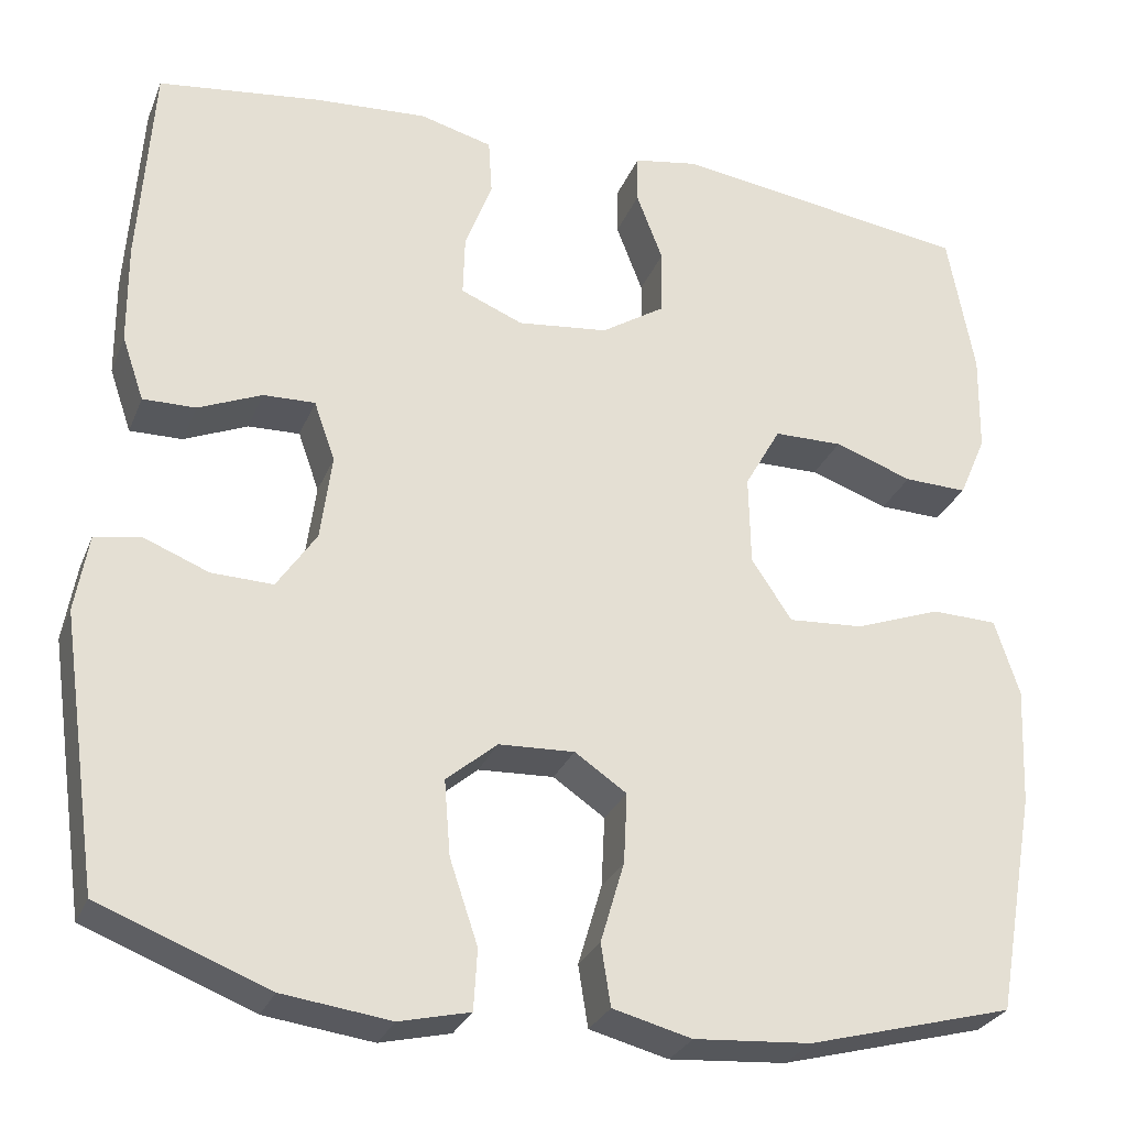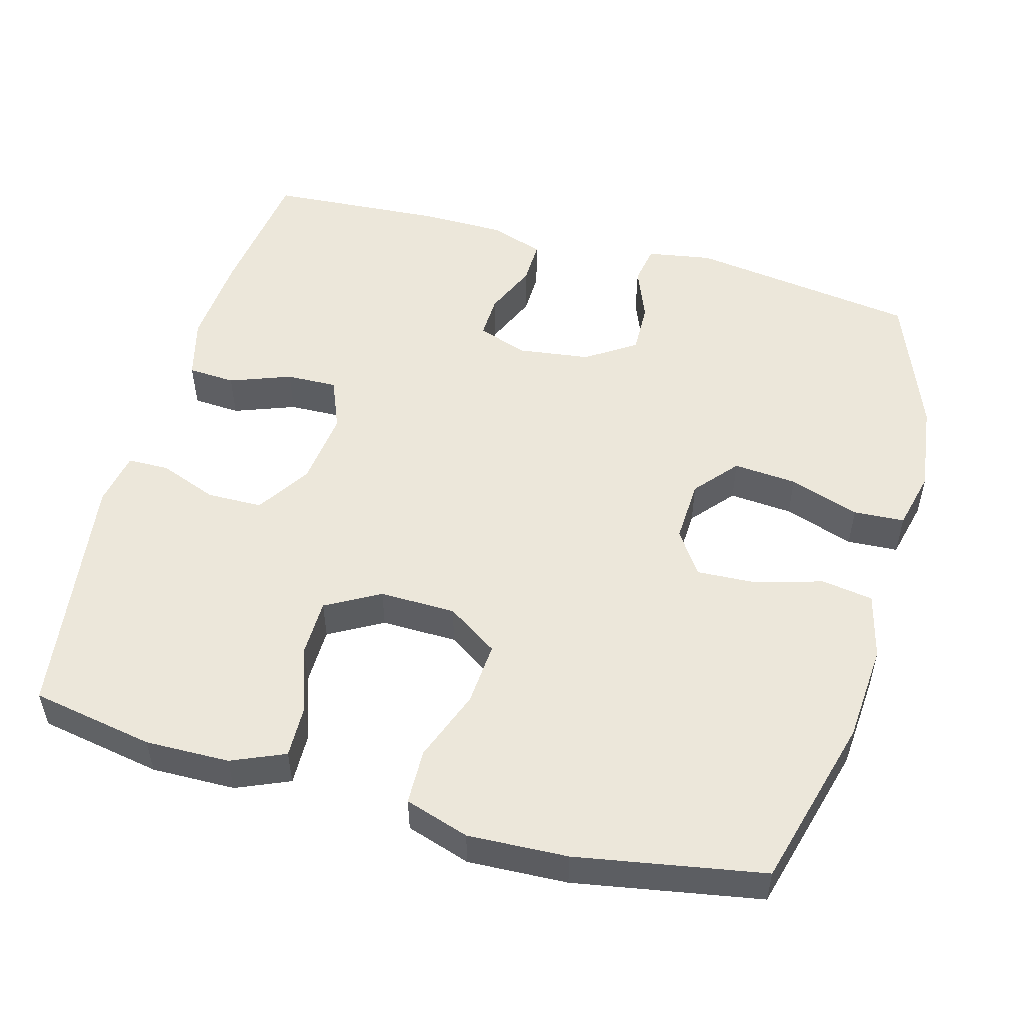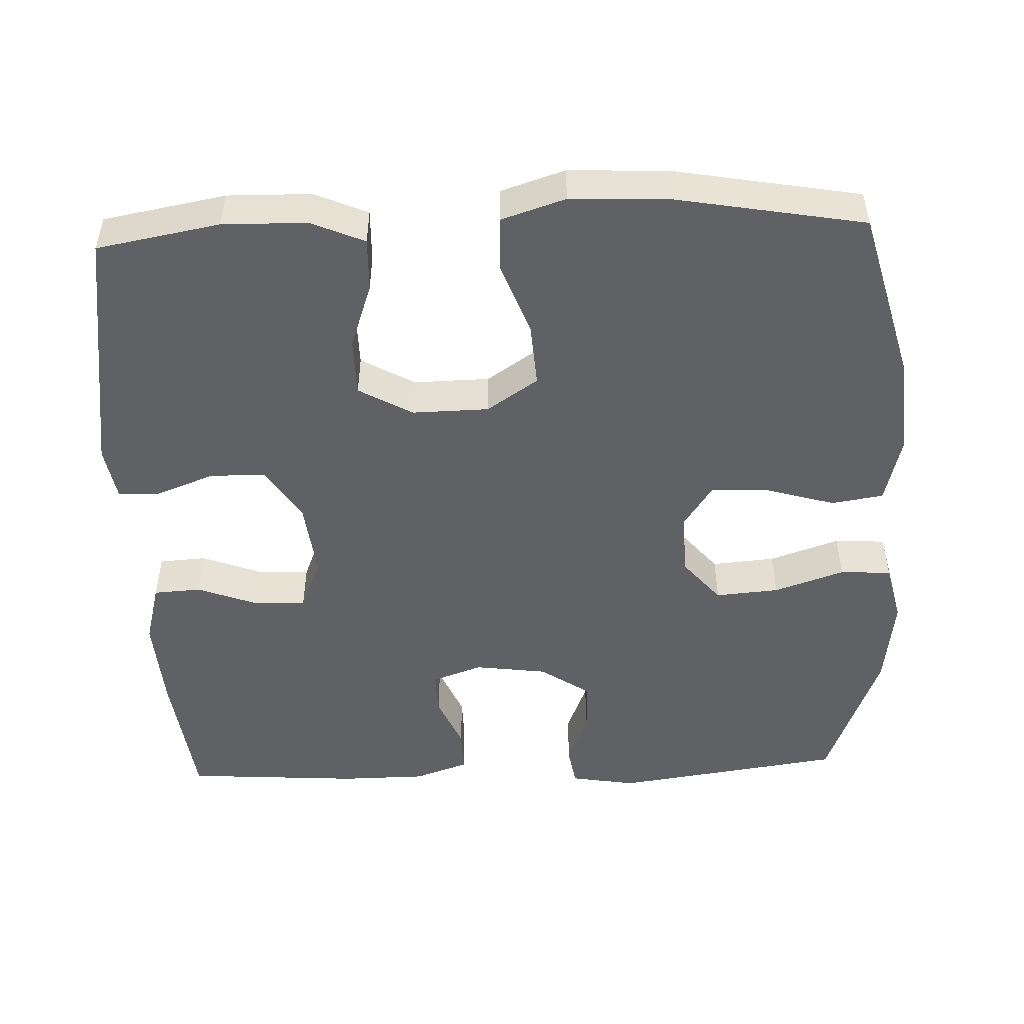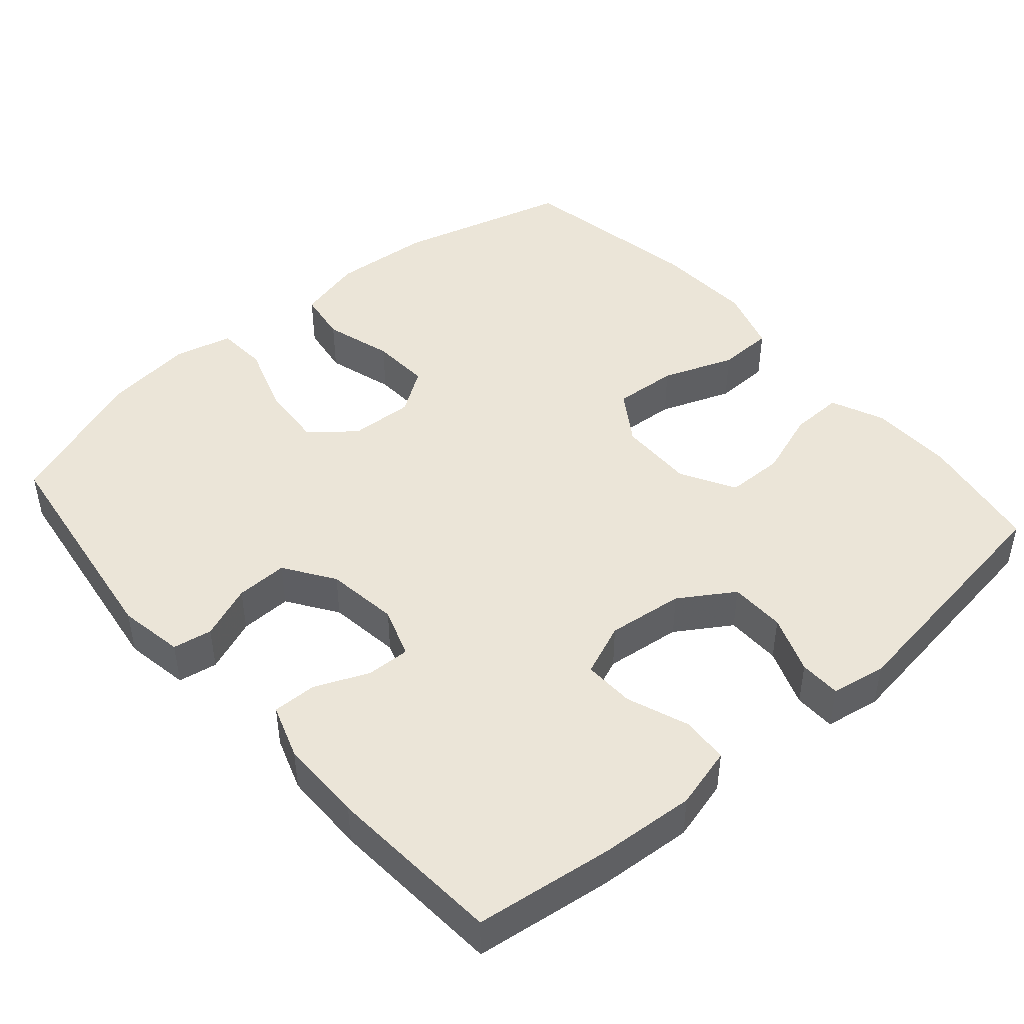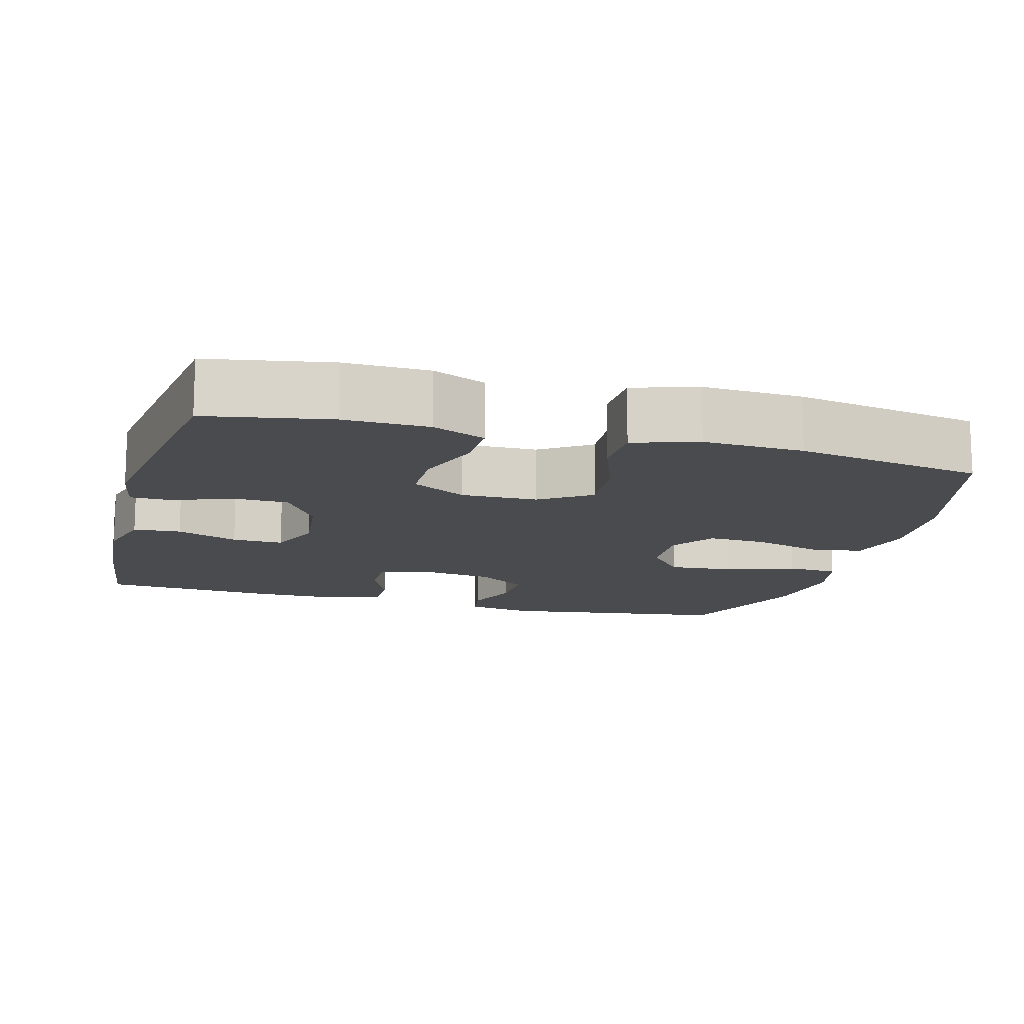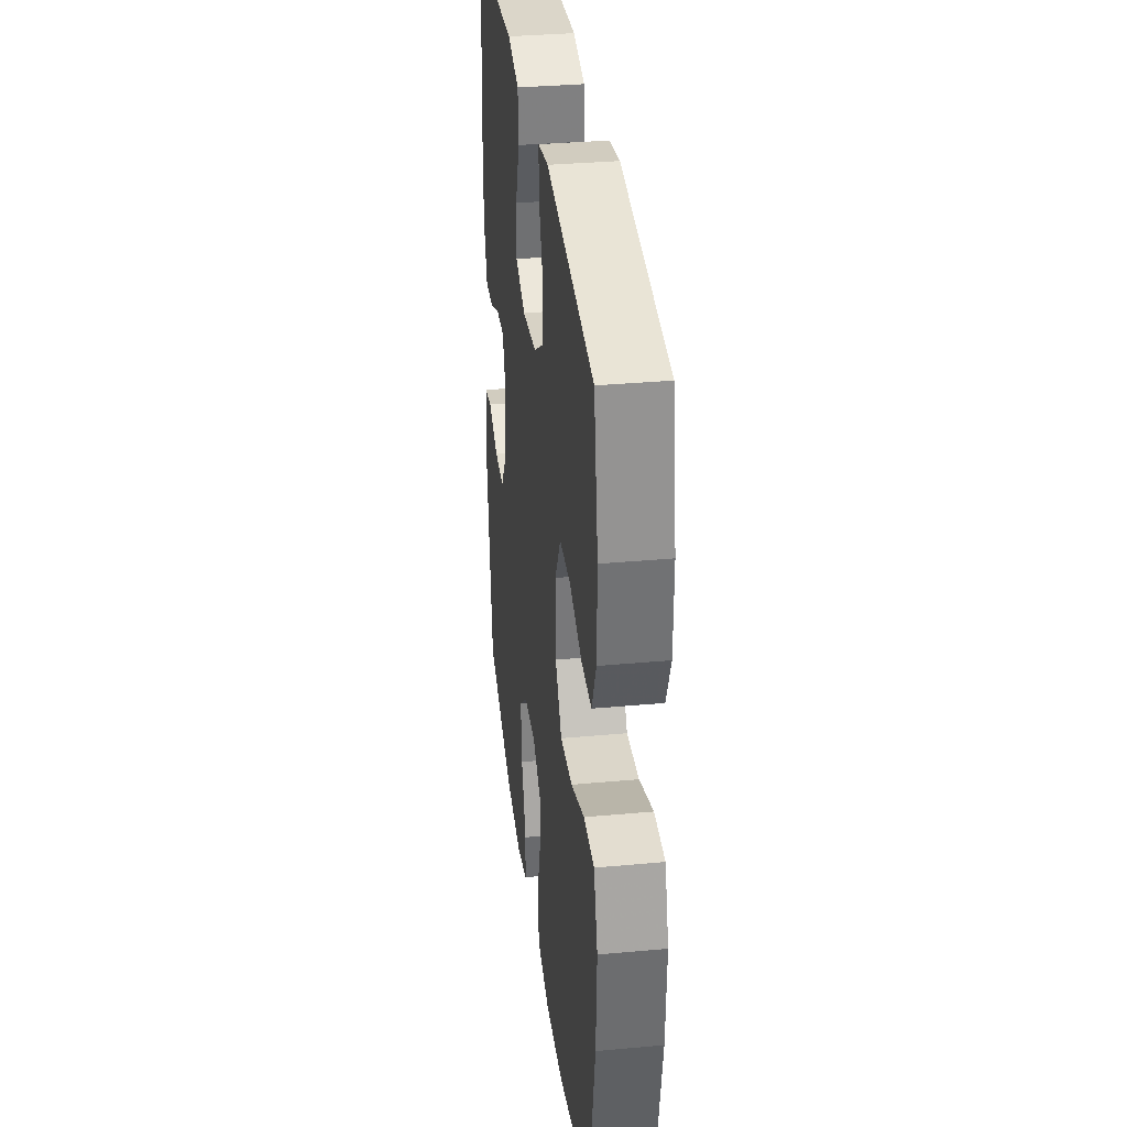
<metadata>
{"format":"obj","ext":"obj","renderer":"f3d","projection":"perspective","resolution":1024,"background":"white","views":[{"elev":-28.4,"azim":-19.2,"up":"+Z"},{"elev":52.1,"azim":105.5,"up":"+Y"},{"elev":-49.9,"azim":92.2,"up":"+Y"},{"elev":45.7,"azim":-41.0,"up":"+Y"},{"elev":-13.7,"azim":74.7,"up":"+Y"},{"elev":34.0,"azim":82.9,"up":"+Z"}]}
</metadata>
<code>
v 0.5 0.07 -0.5
v 0.266 0.07 -0.563
v 0.133 0.07 -0.573
v 0.043 0.07 -0.55
v 0.032 0.07 -0.48
v 0.059 0.07 -0.388
v 0.063 0.07 -0.308
v 0.004 0.07 -0.268
v -0.082 0.07 -0.272
v -0.14 0.07 -0.321
v -0.133 0.07 -0.407
v -0.101 0.07 -0.502
v -0.105 0.07 -0.571
v -0.185 0.07 -0.59
v -0.308 0.07 -0.574
v -0.5 0.07 -0.5
v -0.544 0.07 -0.19
v -0.529 0.07 -0.102
v -0.476 0.07 -0.093
v -0.403 0.07 -0.122
v -0.333 0.07 -0.124
v -0.288 0.07 -0.057
v -0.275 0.07 0.041
v -0.299 0.07 0.109
v -0.358 0.07 0.107
v -0.43 0.07 0.076
v -0.49 0.07 0.075
v -0.515 0.07 0.148
v -0.516 0.07 0.262
v -0.5 0.07 0.5
v -0.314 0.07 0.524
v -0.186 0.07 0.533
v -0.103 0.07 0.511
v -0.099 0.07 0.447
v -0.13 0.07 0.364
v -0.132 0.07 0.295
v -0.061 0.07 0.266
v 0.042 0.07 0.278
v 0.115 0.07 0.325
v 0.116 0.07 0.4
v 0.086 0.07 0.479
v 0.087 0.07 0.535
v 0.161 0.07 0.548
v 0.5 0.07 0.5
v 0.53 0.07 0.334
v 0.528 0.07 0.22
v 0.497 0.07 0.148
v 0.425 0.07 0.15
v 0.336 0.07 0.181
v 0.258 0.07 0.18
v 0.217 0.07 0.107
v 0.219 0.07 0.004
v 0.265 0.07 -0.065
v 0.351 0.07 -0.059
v 0.448 0.07 -0.023
v 0.523 0.07 -0.025
v 0.551 0.07 -0.112
v 0.545 0.07 -0.247
v 0.5 0 -0.5
v 0.266 0 -0.563
v 0.133 0 -0.573
v 0.043 0 -0.55
v 0.032 0 -0.48
v 0.059 0 -0.388
v 0.063 0 -0.308
v 0.004 0 -0.268
v -0.082 0 -0.272
v -0.14 0 -0.321
v -0.133 0 -0.407
v -0.101 0 -0.502
v -0.105 0 -0.571
v -0.185 0 -0.59
v -0.308 0 -0.574
v -0.5 0 -0.5
v -0.544 0 -0.19
v -0.529 0 -0.102
v -0.476 0 -0.093
v -0.403 0 -0.122
v -0.333 0 -0.124
v -0.288 0 -0.057
v -0.275 0 0.041
v -0.299 0 0.109
v -0.358 0 0.107
v -0.43 0 0.076
v -0.49 0 0.075
v -0.515 0 0.148
v -0.516 0 0.262
v -0.5 0 0.5
v -0.314 0 0.524
v -0.186 0 0.533
v -0.103 0 0.511
v -0.099 0 0.447
v -0.13 0 0.364
v -0.132 0 0.295
v -0.061 0 0.266
v 0.042 0 0.278
v 0.115 0 0.325
v 0.116 0 0.4
v 0.086 0 0.479
v 0.087 0 0.535
v 0.161 0 0.548
v 0.5 0 0.5
v 0.53 0 0.334
v 0.528 0 0.22
v 0.497 0 0.148
v 0.425 0 0.15
v 0.336 0 0.181
v 0.258 0 0.18
v 0.217 0 0.107
v 0.219 0 0.004
v 0.265 0 -0.065
v 0.351 0 -0.059
v 0.448 0 -0.023
v 0.523 0 -0.025
v 0.551 0 -0.112
v 0.545 0 -0.247
f 54 55 56 57
f 53 54 57 58
f 46 47 48 49
f 46 49 50
f 45 46 50
f 44 45 50
f 43 44 50
f 40 41 42 43
f 39 40 43 50
f 38 39 50 51
f 32 33 34 35
f 32 35 36
f 31 32 36
f 30 31 36
f 29 30 36
f 28 29 36 37
f 25 26 27 28
f 24 25 28 37
f 17 18 19 20
f 17 20 21
f 16 17 21
f 15 16 21 22
f 11 12 13 14
f 10 11 14 15
f 3 4 5 6
f 3 6 7
f 2 3 7
f 53 58 1 2
f 52 53 2 7
f 51 52 7 8
f 38 51 8 9
f 23 24 37 38
f 23 38 9 10
f 10 15 22 23
f 115 114 113 112
f 116 115 112 111
f 107 106 105 104
f 108 107 104
f 108 104 103
f 108 103 102
f 108 102 101
f 101 100 99 98
f 108 101 98 97
f 109 108 97 96
f 93 92 91 90
f 94 93 90
f 94 90 89
f 94 89 88
f 94 88 87
f 95 94 87 86
f 86 85 84 83
f 95 86 83 82
f 78 77 76 75
f 79 78 75
f 79 75 74
f 80 79 74 73
f 72 71 70 69
f 73 72 69 68
f 64 63 62 61
f 65 64 61
f 65 61 60
f 60 59 116 111
f 65 60 111 110
f 66 65 110 109
f 67 66 109 96
f 96 95 82 81
f 68 67 96 81
f 81 80 73 68
f 1 59 60 2
f 2 60 61 3
f 3 61 62 4
f 4 62 63 5
f 5 63 64 6
f 6 64 65 7
f 7 65 66 8
f 8 66 67 9
f 9 67 68 10
f 10 68 69 11
f 11 69 70 12
f 12 70 71 13
f 13 71 72 14
f 14 72 73 15
f 15 73 74 16
f 16 74 75 17
f 17 75 76 18
f 18 76 77 19
f 19 77 78 20
f 20 78 79 21
f 21 79 80 22
f 22 80 81 23
f 23 81 82 24
f 24 82 83 25
f 25 83 84 26
f 26 84 85 27
f 27 85 86 28
f 28 86 87 29
f 29 87 88 30
f 30 88 89 31
f 31 89 90 32
f 32 90 91 33
f 33 91 92 34
f 34 92 93 35
f 35 93 94 36
f 36 94 95 37
f 37 95 96 38
f 38 96 97 39
f 39 97 98 40
f 40 98 99 41
f 41 99 100 42
f 42 100 101 43
f 43 101 102 44
f 44 102 103 45
f 45 103 104 46
f 46 104 105 47
f 47 105 106 48
f 48 106 107 49
f 49 107 108 50
f 50 108 109 51
f 51 109 110 52
f 52 110 111 53
f 53 111 112 54
f 54 112 113 55
f 55 113 114 56
f 56 114 115 57
f 57 115 116 58
f 58 116 59 1

</code>
